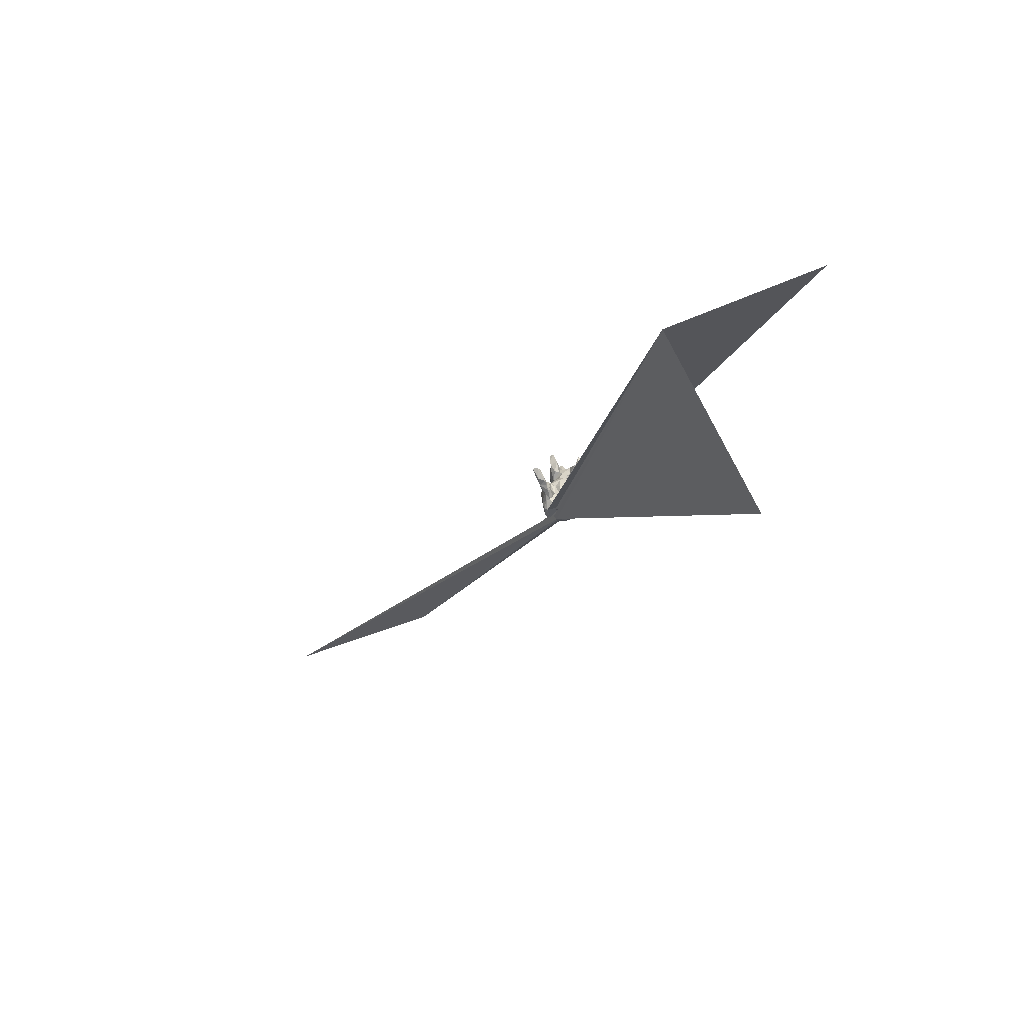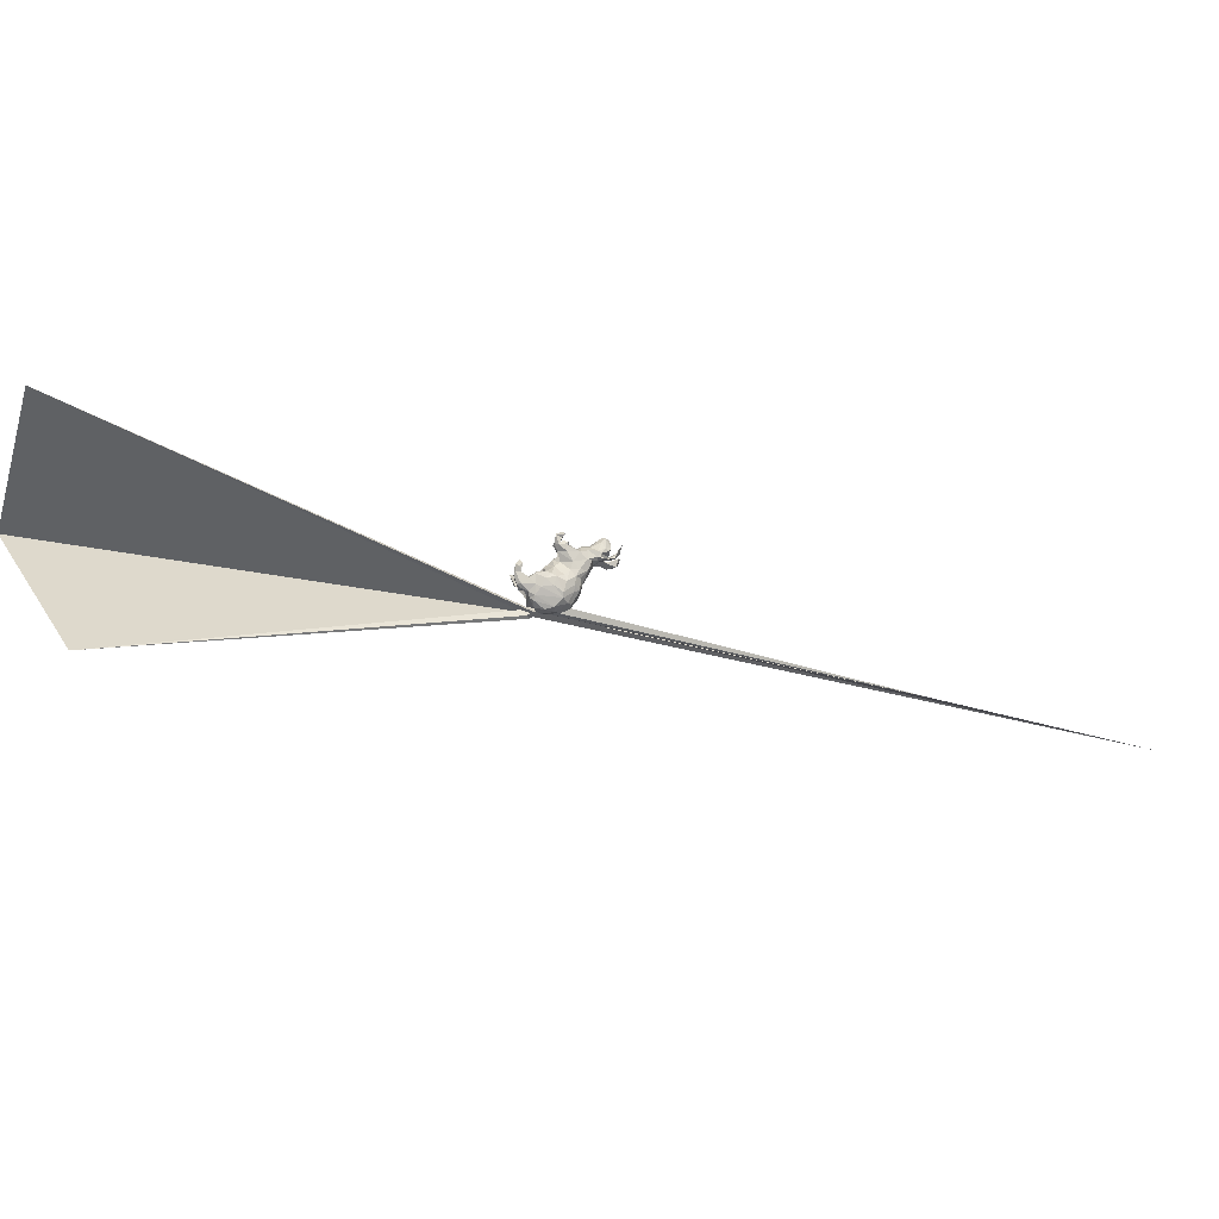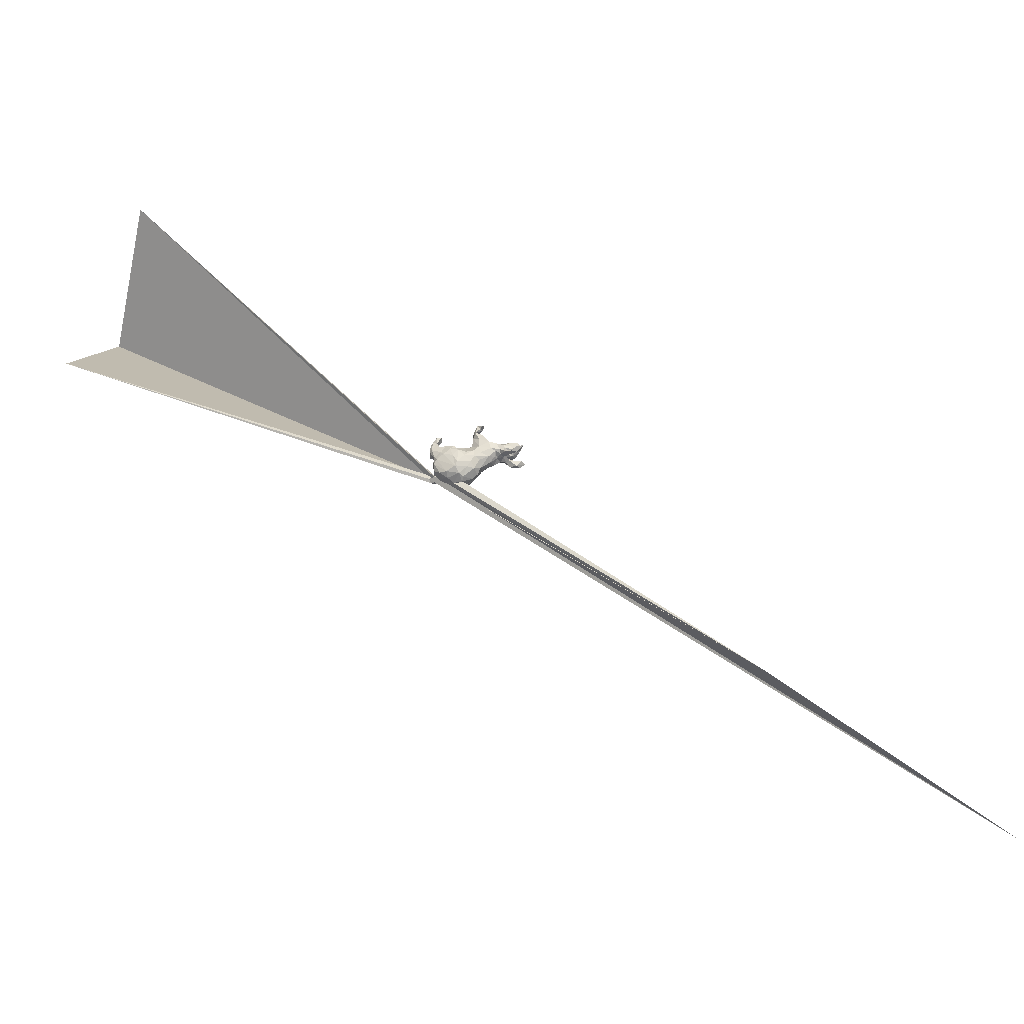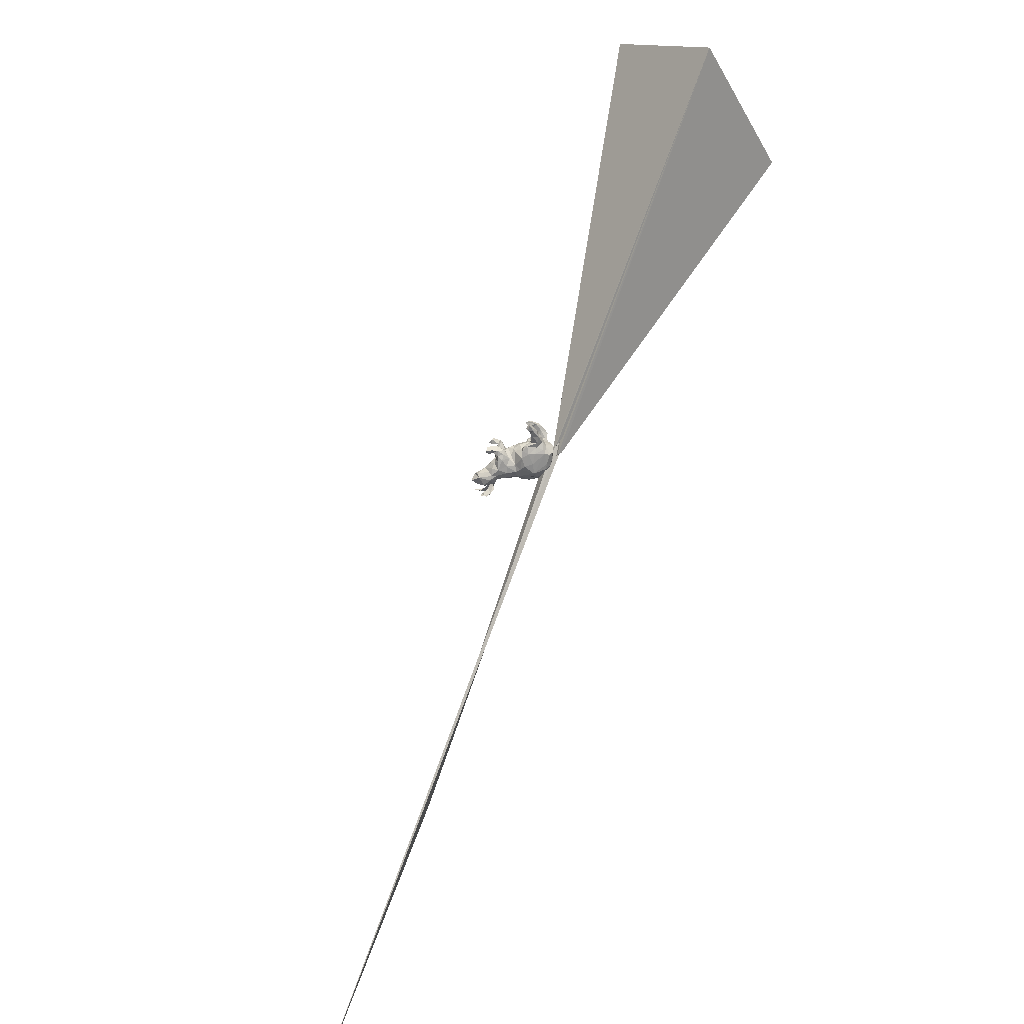
<metadata>
{"format":"obj","ext":"obj","renderer":"f3d","projection":"perspective","resolution":1024,"background":"white","views":[{"elev":18.0,"azim":-87.1,"up":"+Y"},{"elev":71.1,"azim":-33.0,"up":"+Z"},{"elev":-52.5,"azim":17.6,"up":"+Y"},{"elev":-72.7,"azim":-149.0,"up":"+Z"}]}
</metadata>
<code>
v 0.7698 -0.007871 -0.01298
v 0.7482 -0.1909 -0.1898
v 0.8131 0.09698 -0.06252
v 0.7614 0.1192 0.02171
v 0.804 -0.1403 0.1135
v 0.7686 0.001328 -0.06943
v 0.7475 -0.1565 -0.1352
v 0.8862 -0.1033 0.1079
v 0.7958 -0.1586 0.1617
v 0.7227 0.1598 -0.004457
v 0.7111 -0.06486 0.04356
v 0.8125 -0.1638 -0.2089
v 0.7821 -0.1684 -0.1253
v 0.7084 -0.1826 0.1376
v 0.7273 -0.2258 -0.2081
v 0.6946 -0.2438 -0.1343
v 0.8025 -0.1538 0.05292
v 0.7737 -0.1985 0.08385
v 0.586 -0.1328 0.05975
v 0.6745 -0.02063 0.08509
v 0.6811 -0.06433 -0.1249
v 0.6891 0.08834 0.07527
v 0.7025 -0.2162 0.148
v 0.6676 -0.104 -0.04253
v 0.6799 -0.209 0.08253
v 0.5691 -0.007546 0.1351
v 0.5123 0.1047 0.08261
v 0.6761 0.09078 -0.1377
v 0.6527 -0.1475 -0.09364
v 0.6463 -0.2192 -0.1894
v 0.5846 -0.05231 0.1211
v 0.6116 -0.1751 0.1322
v 0.6706 0.1507 -0.08756
v 0.5474 -0.03291 -0.169
v 0.5728 -0.1228 -0.01595
v 0.5647 -0.09964 0.1122
v 0.5946 -0.1077 -0.07614
v 0.5943 -0.1186 0.01771
v 0.4946 0.09253 -0.1158
v 0.5404 -0.1456 -0.09792
v 0.5308 0.1541 -0.008952
v 0.5469 -0.1312 -0.09504
v 0.5106 -0.06657 0.1171
v 0.6036 -0.1606 -0.06734
v 0.527 -0.1006 -0.01246
v 0.4169 0.1157 -0.1409
v 0.4996 -0.1001 0.06118
v 0.4926 -0.07073 -0.1393
v 0.4455 -0.08756 -0.1057
v 0.5733 -0.1993 -0.1582
v 0.3319 0.3553 -0.1656
v 0.4641 0.05899 0.1527
v 0.3637 0.3942 -0.1227
v 0.4182 0.1714 0.08912
v 0.3392 0.4303 -0.189
v 0.2973 0.4208 0.2847
v 0.3518 0.09018 0.2056
v 0.4867 0.01613 -0.1646
v 0.2541 0.3837 -0.1862
v 0.2921 0.3625 0.3354
v 0.3424 0.1505 0.1332
v 0.4361 -0.07034 0.1152
v 0.4165 -0.09914 -0.01329
v 0.411 0.1855 -0.03238
v 0.1969 0.4366 0.3006
v 0.338 0.1706 -0.09968
v 0.2287 0.3821 -0.09143
v 0.377 -0.04247 0.1673
v 0.3012 0.2345 0.1713
v 0.3461 0.05233 -0.186
v 0.2956 0.46 -0.1357
v 0.251 0.2493 0.2543
v 0.241 0.3513 0.2928
v 0.3212 -0.1533 0.105
v 0.3974 -0.1155 0.04294
v 0.2616 0.3263 -0.1346
v 0.1757 0.3397 0.2047
v 0.226 0.4468 0.244
v 0.4259 -0.02311 -0.1563
v 0.269 0.2264 0.009855
v 0.2877 0.1968 -0.1248
v 0.1241 0.3636 0.2434
v 0.1711 0.3963 -0.0791
v 0.2724 0.3736 0.2414
v 0.2314 0.2492 -0.177
v 0.2693 0.1651 -0.1816
v 0.2069 0.2966 -0.04518
v 0.1926 0.2488 -0.01982
v 0.3422 -0.1279 -0.1051
v 0.09238 0.3559 0.1879
v 0.1604 0.2967 0.2806
v 0.2081 0.2844 0.1171
v 0.2038 0.1764 0.2372
v 0.1394 0.228 -0.1562
v 0.215 -0.1084 0.183
v 0.1801 0.3297 -0.1726
v 0.09431 0.2453 -0.04346
v 0.1992 0.1595 -0.1842
v 0.1166 0.2194 0.1318
v 0.1017 0.2582 0.2094
v 0.2498 -0.07422 -0.1543
v 0.1874 0.251 0.08662
v 0.1984 0.02486 0.2079
v -0.000602 0.2221 0.0859
v 0.09424 0.2641 -0.1064
v 0.06188 0.12 0.155
v 0.1613 -0.2564 0.001209
v 0.3136 -0.1778 0.002065
v 0.09368 0.1106 -0.121
v 0.1708 -0.2018 0.1139
v 0.1984 0.0287 -0.1623
v 0.05056 0.1354 -0.08542
v 0.04098 0.2451 0.007171
v 0.1491 -0.1954 -0.101
v -0.07239 0.2147 0.06377
v 0.1065 -0.04919 0.2074
v 0.1132 -0.1201 -0.1764
v 0.08255 -0.3226 0.07464
v 0.05584 -0.2507 0.1713
v 0.06385 -0.0233 -0.1699
v 0.1214 -0.1664 0.1929
v 0.08266 -0.223 -0.1563
v -0.0365 0.1093 0.177
v -0.03827 0.1959 -0.0274
v 0.000503 -0.3736 -0.07874
v 0.02233 -0.1129 -0.2324
v -0.003113 -0.0805 0.244
v -0.1751 0.09638 0.2277
v 0.08707 -0.3226 -0.0612
v -0.1009 0.04715 -0.2675
v -0.1581 0.203 -0.01702
v -0.1056 -0.06316 0.3019
v -0.02234 -0.174 0.2564
v -0.04053 0.1642 -0.08704
v -0.01206 -0.3213 0.1411
v -0.1405 -0.2784 0.2526
v -0.1425 0.009589 0.2985
v -0.2011 -0.1402 0.2916
v -0.1564 0.1449 -0.1458
v -0.1609 0.1386 -0.2561
v -0.1498 0.1968 0.09333
v -0.1835 0.06839 0.3082
v -0.2734 0.1474 0.2659
v -0.2285 0.0521 -0.2941
v -0.06725 -0.09763 -0.2736
v -0.2469 0.1171 -0.08567
v -0.236 0.09877 0.1423
v -0.2343 -0.006218 0.3198
v -0.3156 0.122 0.3036
v -0.08267 -0.3186 -0.1986
v -0.1107 -0.4187 0.0418
v -0.3509 -0.07191 0.3001
v -0.2732 0.1679 -0.269
v -0.3827 0.3953 0.2844
v -0.1303 -0.3755 -0.1499
v -0.2342 0.1951 -0.2205
v -0.3014 0.157 0.05888
v -0.396 0.3288 0.2493
v -0.2315 0.1621 -0.156
v -0.4663 0.3728 0.3165
v -0.383 0.3259 0.332
v -0.1491 -0.4367 -0.03469
v -0.31 0.1579 -0.01244
v -0.3943 0.00458 0.2914
v -0.4334 0.1568 0.2177
v -0.3995 0.06244 -0.09239
v -0.4154 0.07429 0.04333
v -0.4457 0.3138 0.3497
v -0.3543 0.08137 0.1688
v -0.3375 0.189 -0.1769
v -0.4242 0.464 -0.3693
v -0.3971 0.2378 -0.2285
v -0.4496 0.2764 0.2396
v -0.4476 0.4473 -0.3074
v -0.3727 0.1756 -0.2523
v -0.4362 0.3465 -0.3295
v -0.2839 -0.414 -0.03666
v -0.4575 0.3769 0.2574
v -0.4694 0.06591 0.1621
v -0.4626 0.237 0.308
v -0.5079 0.4895 -0.346
v -0.2295 -0.3824 -0.1454
v -0.4101 0.1222 0.3009
v -0.1535 -0.401 0.1135
v -0.5016 0.4782 -0.4176
v -0.3918 0.1298 -0.1536
v -0.1798 -0.3342 0.2202
v -0.4355 0.4296 -0.409
v -0.2033 -0.1247 -0.2859
v -0.4424 0.2773 -0.3373
v -0.3385 -0.3559 0.1711
v -0.5397 0.1877 0.1866
v -0.4449 0.1451 -0.2909
v -0.4854 0.2371 -0.2005
v -0.4285 0.07939 -0.003975
v -0.5334 -0.001629 -0.000149
v -0.4632 -0.008239 -0.2625
v -0.3146 0.006126 -0.2955
v -0.3941 0.07698 -0.2667
v -0.5206 0.2859 0.3124
v -0.4719 -0.1112 0.2602
v -0.5011 0.3559 -0.3735
v -0.5494 0.1242 0.29
v -0.5257 0.3012 0.2154
v -0.1337 -0.276 -0.2607
v -0.3884 -0.2491 -0.2394
v -0.4931 0.3877 -0.2673
v -0.5427 0.3319 -0.3271
v -0.416 0.02979 0.1011
v -0.5179 -0.01851 0.2467
v -0.3521 -0.3909 0.06785
v -0.5449 0.3043 -0.2329
v -0.5665 0.2605 0.2819
v -0.5745 0.2371 0.1992
v -0.3623 -0.3615 -0.1373
v -0.5389 0.233 -0.2111
v -0.49 0.03374 -0.1185
v -0.3359 -0.3176 -0.2235
v -0.5129 0.222 -0.3091
v -0.5372 0.04202 0.1471
v -0.5072 0.02828 0.1137
v -0.5066 0.1629 -0.1522
v -0.5155 0.09851 -0.2274
v -0.4413 -0.08088 -0.273
v -0.5451 0.1569 -0.1826
v -0.5489 -0.09363 0.1996
v -0.5488 -0.02168 0.1476
v -0.4384 -0.3029 -0.1617
v -0.5959 0.141 0.2584
v -0.5636 0.05449 0.2388
v -0.6089 0.07645 0.1765
v -0.5259 -0.1536 0.222
v -0.4593 -0.3163 0.1488
v -0.5205 -0.01563 -0.209
v -0.5632 -0.2103 0.1316
v -0.5317 0.01545 -0.1597
v -0.5129 -0.1386 -0.2417
v -0.4437 -0.3456 0.04651
v -0.5329 -0.2676 -0.03796
v -0.6124 -0.09718 -0.02715
v -0.5573 -0.1461 -0.1913
v -0.5524 -0.2386 0.04359
v 3.766 -3.533 -2.474
v -4.698 4.484 3.451
v -0.6044 -0.2371 -0.09644
v -5.903 3.92 1.382
v 6.741 -5.501 -5.002
v -0.6814 -0.115 0.007277
v -0.651 -0.1074 -0.07295
v -5.902 1.577 2.662
v -0.6586 -0.257 -0.04961
v -0.6819 -0.2152 0.01537
f 231 220 230
f 227 230 220
f 229 231 230
f 192 220 231
f 116 95 103
f 68 103 95
f 106 116 103
f 121 95 116
f 233 211 191
f 184 191 211
f 232 233 191
f 238 211 233
f 173 158 161
f 154 161 158
f 180 173 161
f 204 158 173
f 227 210 230
f 203 230 210
f 226 210 227
f 221 227 220
f 137 123 128
f 141 128 123
f 142 137 128
f 132 123 137
f 201 210 226
f 240 226 227
f 93 57 72
f 69 72 57
f 91 93 72
f 103 57 93
f 100 103 93
f 68 57 103
f 123 127 116
f 133 116 127
f 106 123 116
f 132 127 123
f 133 127 132
f 226 235 232
f 233 232 235
f 201 226 232
f 243 235 226
f 121 116 133
f 232 191 201
f 187 201 191
f 238 233 235
f 74 95 121
f 119 121 133
f 136 119 133
f 110 121 119
f 184 187 191
f 152 201 187
f 132 136 133
f 135 119 136
f 118 119 135
f 187 135 136
f 138 187 136
f 184 135 187
f 151 135 184
f 160 161 154
f 204 154 158
f 178 160 154
f 168 161 160
f 200 168 160
f 180 161 168
f 204 178 154
f 204 160 178
f 213 200 160
f 180 168 200
f 204 213 160
f 203 200 213
f 165 173 180
f 203 180 200
f 106 103 100
f 99 106 100
f 91 100 93
f 77 72 69
f 61 69 57
f 80 69 61
f 54 61 57
f 179 221 220
f 196 227 221
f 192 179 220
f 209 221 179
f 179 169 209
f 147 209 169
f 165 169 179
f 147 128 141
f 157 147 141
f 143 128 147
f 141 123 115
f 104 115 123
f 131 141 115
f 92 77 69
f 91 72 77
f 165 179 192
f 100 90 99
f 92 99 90
f 82 90 100
f 77 90 82
f 91 82 100
f 77 84 91
f 73 91 84
f 78 84 77
f 78 77 82
f 92 90 77
f 65 78 82
f 56 84 78
f 56 78 65
f 91 65 82
f 25 18 23
f 9 23 18
f 32 25 23
f 17 18 25
f 8 9 18
f 14 23 9
f 5 9 8
f 17 8 18
f 162 151 184
f 177 162 184
f 125 151 162
f 14 32 23
f 47 25 32
f 50 42 30
f 29 30 42
f 16 50 30
f 48 42 50
f 7 13 2
f 12 2 13
f 30 7 2
f 29 13 7
f 218 206 205
f 224 205 206
f 155 218 205
f 228 206 218
f 205 126 122
f 117 122 126
f 150 205 122
f 145 126 205
f 114 122 117
f 120 117 126
f 79 34 48
f 42 48 34
f 49 79 48
f 58 34 79
f 37 42 34
f 21 37 34
f 29 42 37
f 28 21 34
f 24 37 21
f 6 21 28
f 58 28 34
f 24 21 6
f 3 6 28
f 237 206 228
f 241 237 228
f 224 206 237
f 215 228 218
f 111 117 120
f 130 120 126
f 101 117 111
f 70 101 111
f 114 117 101
f 101 79 89
f 49 89 79
f 114 101 89
f 70 79 101
f 58 79 70
f 39 28 58
f 46 39 58
f 33 28 39
f 10 3 28
f 1 6 3
f 234 224 237
f 189 205 224
f 109 111 120
f 98 70 111
f 46 58 70
f 66 46 70
f 41 39 46
f 10 28 33
f 41 33 39
f 241 234 237
f 240 234 241
f 145 130 126
f 134 120 130
f 65 60 56
f 84 56 60
f 73 60 65
f 183 165 180
f 203 183 180
f 143 165 183
f 229 203 213
f 214 229 213
f 230 203 229
f 143 183 149
f 164 149 183
f 142 143 149
f 169 165 143
f 148 149 164
f 203 164 183
f 128 143 142
f 148 142 149
f 137 142 148
f 210 164 203
f 201 164 210
f 132 137 148
f 164 152 148
f 138 148 152
f 201 152 164
f 138 132 148
f 187 138 152
f 136 132 138
f 194 172 207
f 176 207 172
f 212 194 207
f 222 172 194
f 59 83 71
f 67 71 83
f 55 59 71
f 96 83 59
f 53 71 67
f 87 67 83
f 55 71 53
f 76 53 67
f 51 55 53
f 216 194 212
f 219 216 212
f 222 194 216
f 2 15 30
f 16 30 15
f 12 15 2
f 16 15 12
f 16 12 13
f 189 145 205
f 144 145 189
f 198 189 224
f 144 130 145
f 144 189 198
f 197 198 224
f 199 144 198
f 140 130 144
f 234 197 224
f 199 198 197
f 223 199 197
f 234 223 197
f 193 199 223
f 153 144 199
f 140 144 153
f 193 153 199
f 139 130 140
f 140 156 139
f 159 139 156
f 153 156 140
f 134 130 139
f 175 153 193
f 51 59 55
f 181 212 207
f 175 156 153
f 170 156 175
f 76 59 51
f 76 51 53
f 219 193 223
f 225 219 223
f 190 193 219
f 190 175 193
f 225 216 219
f 222 216 225
f 208 219 212
f 181 208 212
f 202 219 208
f 175 176 172
f 174 207 176
f 174 181 207
f 202 190 219
f 176 175 190
f 202 176 190
f 170 175 172
f 185 202 208
f 188 176 202
f 185 208 181
f 171 174 176
f 181 174 171
f 188 171 176
f 171 185 181
f 185 188 202
f 171 188 185
f 215 177 211
f 184 211 177
f 238 215 211
f 182 177 215
f 162 177 182
f 218 182 215
f 4 3 10
f 40 48 50
f 236 234 240
f 246 240 241
f 81 80 66
f 64 66 80
f 86 81 66
f 85 80 81
f 120 112 109
f 113 109 112
f 134 112 120
f 124 112 134
f 64 41 46
f 66 64 46
f 54 41 64
f 41 10 33
f 27 10 41
f 244 241 228
f 239 244 228
f 246 241 244
f 40 49 48
f 89 49 63
f 45 63 49
f 108 89 63
f 107 114 89
f 129 122 114
f 239 228 215
f 35 37 24
f 16 40 50
f 45 49 40
f 36 19 38
f 17 38 19
f 31 36 38
f 32 19 36
f 24 31 38
f 43 36 31
f 47 45 25
f 38 25 45
f 63 45 47
f 45 35 38
f 24 38 35
f 40 35 45
f 11 31 24
f 20 31 11
f 1 11 24
f 1 20 11
f 26 31 20
f 239 215 238
f 242 239 238
f 75 63 62
f 47 62 63
f 74 75 62
f 108 63 75
f 43 62 47
f 4 20 1
f 26 20 22
f 4 22 20
f 27 26 22
f 3 4 1
f 10 22 4
f 251 245 239
f 244 239 245
f 242 251 239
f 246 245 251
f 251 252 250
f 248 250 252
f 246 251 250
f 242 252 251
f 249 246 250
f 54 27 41
f 52 27 54
f 250 248 249
f 240 249 248
f 246 249 240
f 243 240 248
f 226 240 243
f 247 243 248
f 80 61 54
f 64 80 54
f 240 196 217
f 166 217 196
f 236 240 217
f 227 196 240
f 88 102 80
f 92 80 102
f 87 88 80
f 97 102 88
f 69 80 92
f 99 92 102
f 195 167 163
f 157 163 167
f 146 195 163
f 209 167 195
f 131 163 157
f 147 157 167
f 246 244 245
f 27 22 10
f 98 111 109
f 98 86 70
f 66 70 86
f 85 86 98
f 236 223 234
f 109 94 98
f 85 98 94
f 105 94 109
f 85 81 86
f 131 134 139
f 96 85 94
f 236 225 223
f 222 225 236
f 170 159 156
f 146 139 159
f 105 96 94
f 83 96 105
f 76 85 96
f 59 76 96
f 87 85 76
f 186 172 222
f 170 172 186
f 166 186 222
f 159 170 186
f 87 76 67
f 32 14 19
f 17 19 14
f 135 151 118
f 125 118 151
f 214 213 204
f 165 204 173
f 192 204 165
f 214 204 192
f 231 214 192
f 73 84 60
f 91 73 65
f 231 229 214
f 147 169 143
f 118 107 110
f 74 110 107
f 119 118 110
f 129 107 118
f 121 110 74
f 108 74 107
f 75 74 108
f 89 108 107
f 47 32 43
f 36 43 32
f 68 74 62
f 68 62 43
f 52 68 43
f 43 31 26
f 52 43 26
f 235 242 238
f 57 68 52
f 27 52 26
f 247 252 242
f 243 247 242
f 248 252 247
f 235 243 242
f 57 52 54
f 196 221 209
f 195 196 209
f 166 196 195
f 167 209 147
f 131 157 141
f 104 106 99
f 102 104 99
f 123 106 104
f 113 104 102
f 155 125 162
f 5 8 17
f 155 162 182
f 129 118 125
f 122 129 125
f 114 107 129
f 17 25 38
f 5 17 14
f 9 5 14
f 109 113 97
f 102 97 113
f 105 109 97
f 83 105 97
f 155 150 122
f 155 205 150
f 44 16 13
f 88 87 83
f 97 88 83
f 222 236 217
f 125 155 122
f 182 218 155
f 29 7 30
f 44 13 29
f 37 44 29
f 35 44 37
f 40 16 44
f 35 40 44
f 124 113 112
f 115 113 124
f 131 124 134
f 115 124 131
f 146 131 139
f 163 131 146
f 166 195 146
f 159 166 146
f 85 87 80
f 222 217 166
f 159 186 166
f 68 95 74
f 113 115 104
f 24 6 1

</code>
